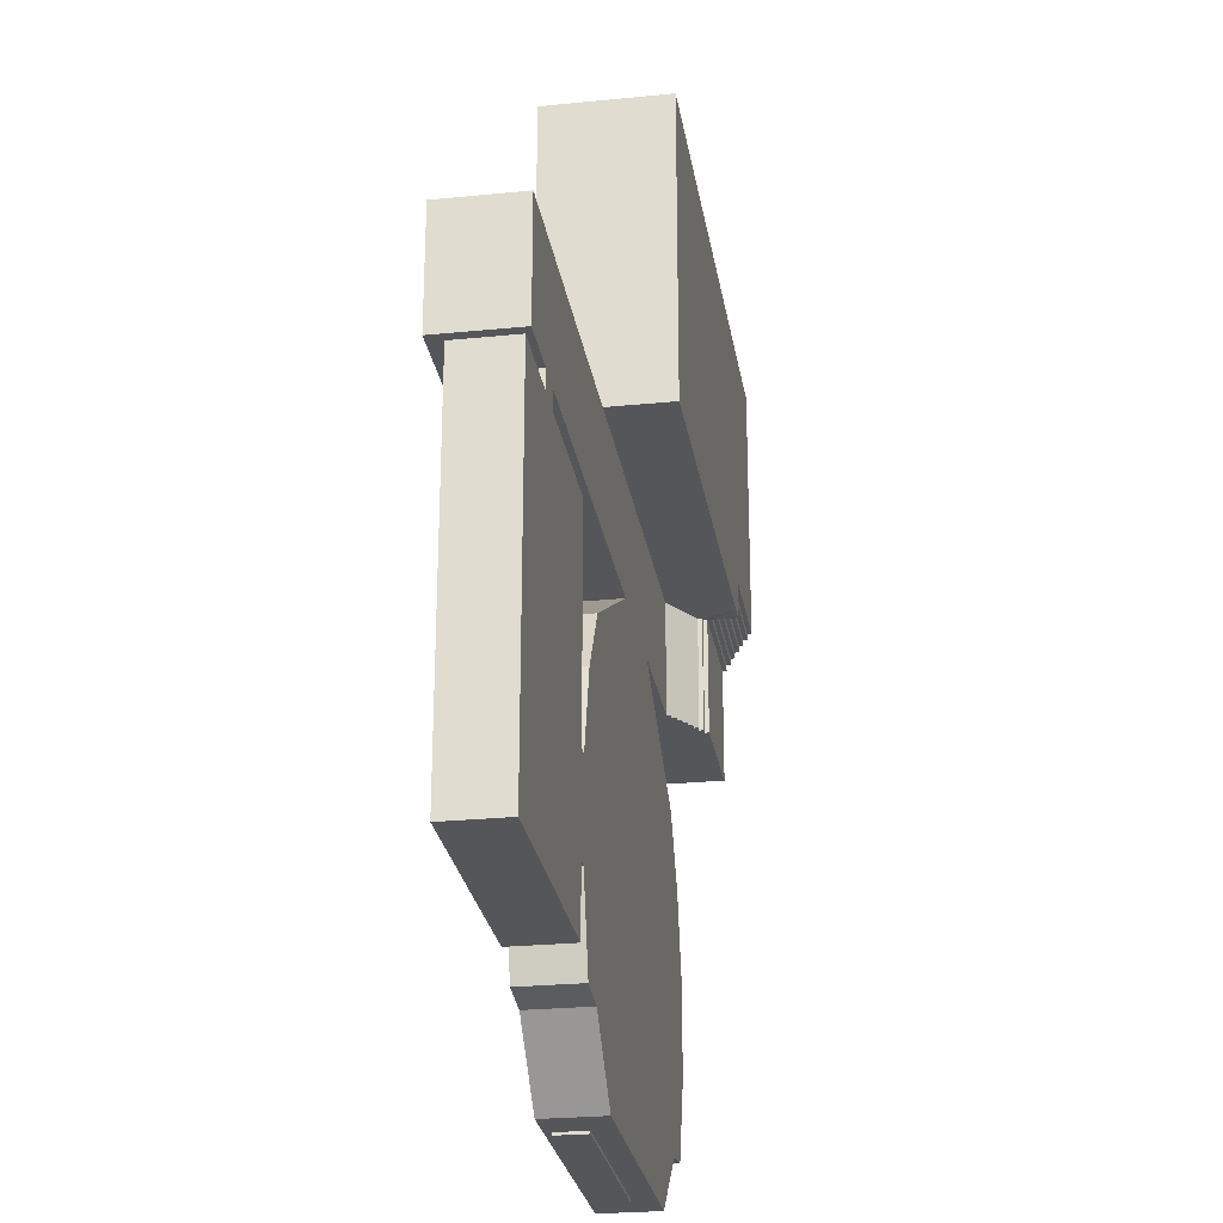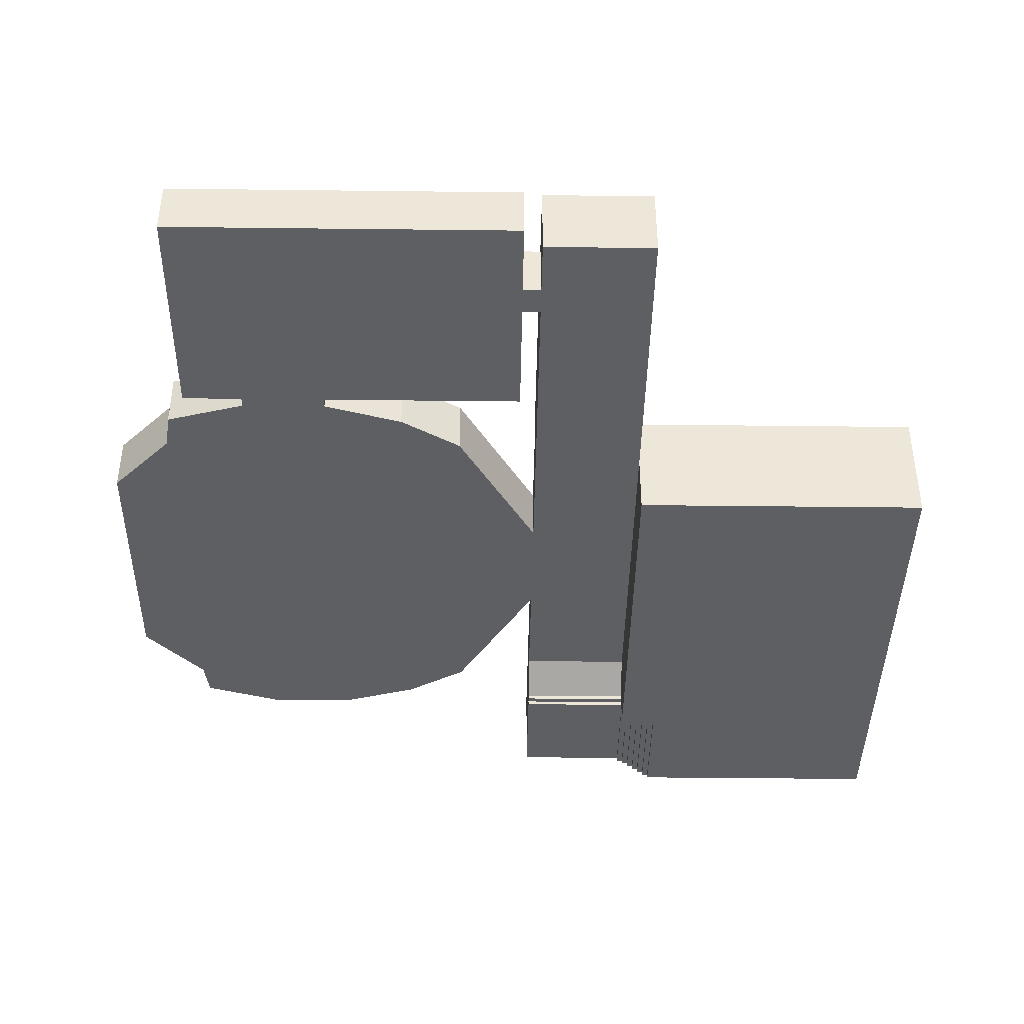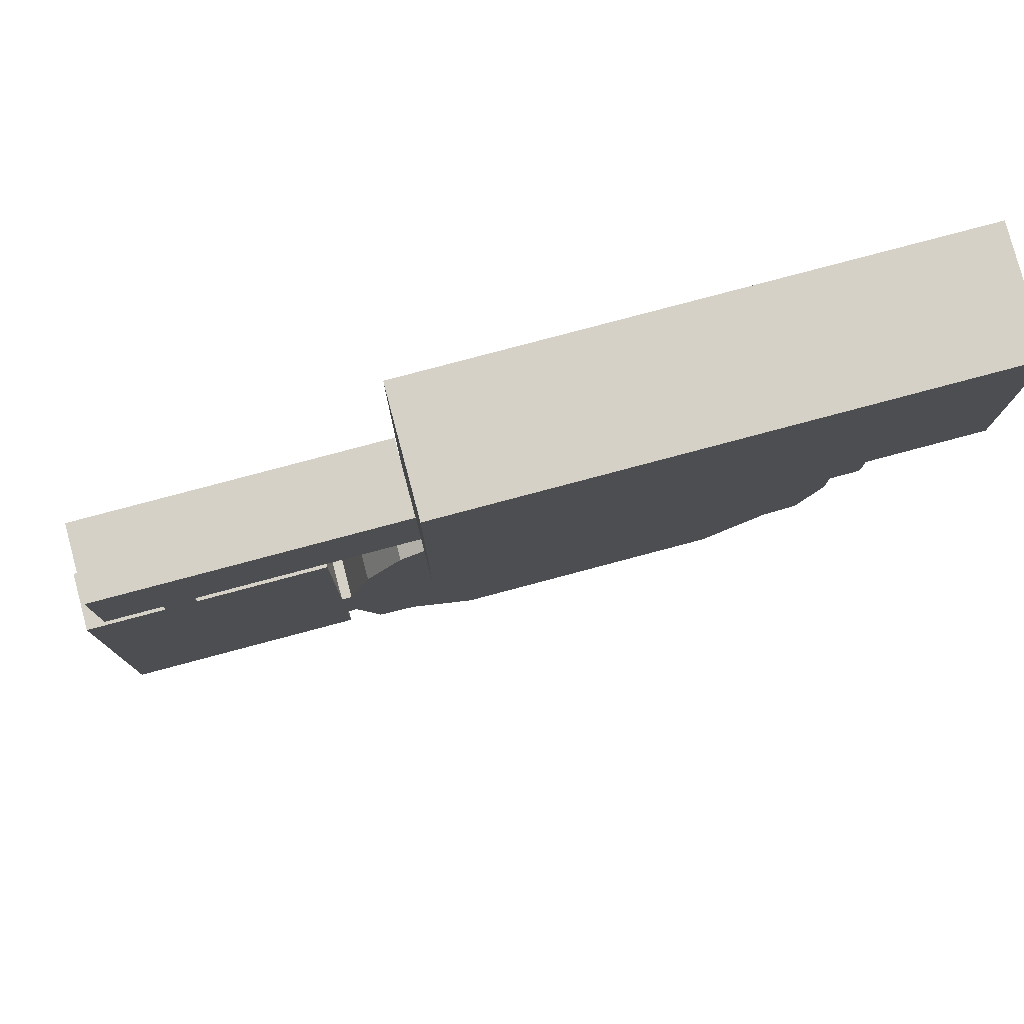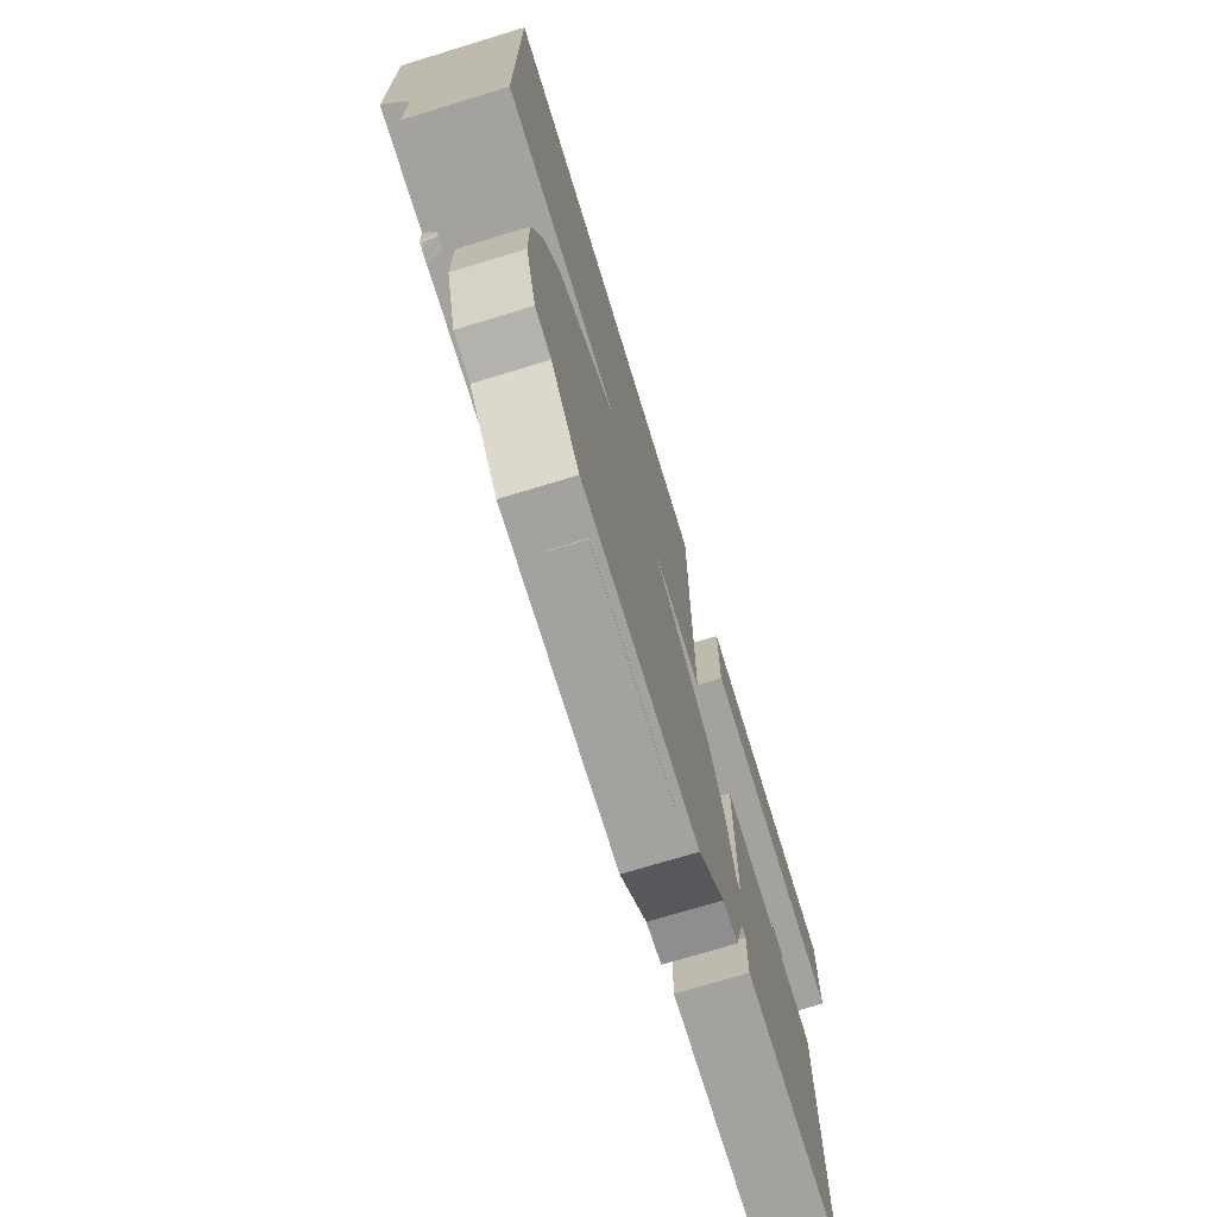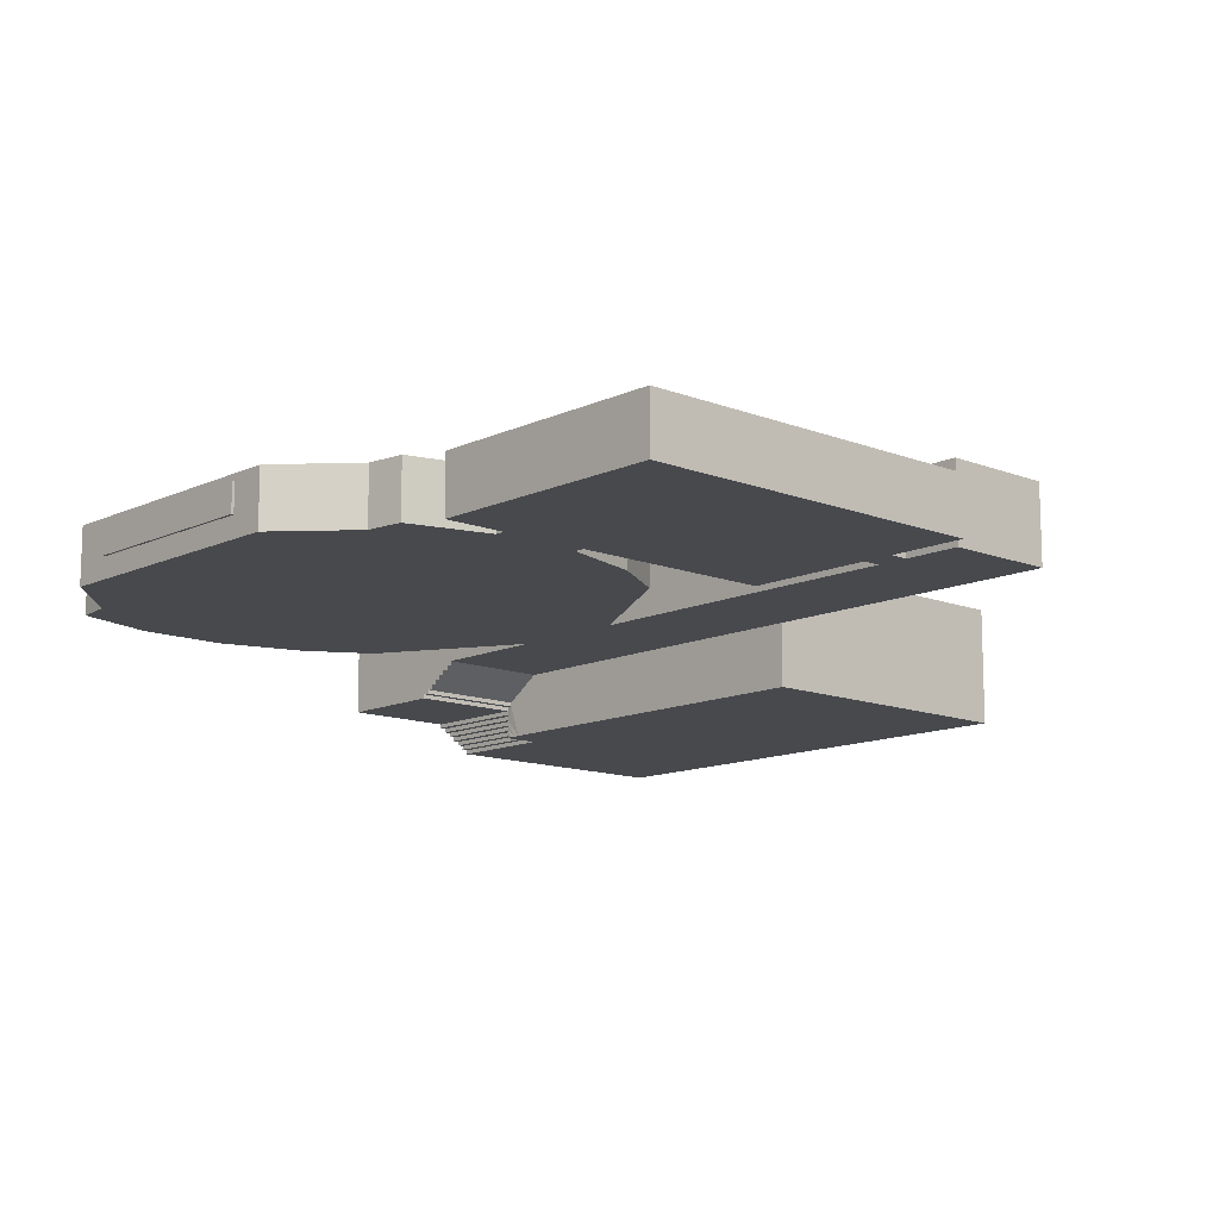
<metadata>
{"format":"obj","ext":"obj","renderer":"f3d","projection":"perspective","resolution":1024,"background":"white","views":[{"elev":-26.1,"azim":-81.0,"up":"+Z"},{"elev":-41.1,"azim":-90.8,"up":"+Y"},{"elev":79.3,"azim":-14.9,"up":"+Z"},{"elev":-72.4,"azim":107.0,"up":"+Z"},{"elev":-12.3,"azim":-132.6,"up":"+Y"}]}
</metadata>
<code>
v 4.545 5.74 10
v 10 5.74 10
v -15 5.74 10
v -15 5.74 -4.545
v -15 5.74 -10
v -9.2 5.74 -10
v -3.4 5.74 -10
v 2.4 5.74 -10
v 2.7 5.74 -10
v 3 5.74 -10
v 3.3 5.74 -10
v 3.6 5.74 -10
v 3.9 5.74 -10
v 4.2 5.74 -10
v 4.5 5.74 -10
v 10 5.74 -10
v 10 5.74 -4.5
v 10 5.74 -4.2
v 10 5.74 -3.9
v 10 5.74 -3.6
v 10 5.74 -3.3
v 10 5.74 -3
v 10 5.74 -2.7
v 10 5.74 -2.4
v -15 6.74 -4.545
v -15 6.74 -10
v -15 3 -10
v -9.2 3 -10
v -16.13 5.74 -14
v -17.91 5.74 -17
v -19 5.74 -20.9
v -19 5.74 -25.1
v -17.91 5.74 -29
v -16.13 5.74 -29.25
v -12.97 5.74 -32.25
v 0.37 5.74 -32.25
v 3.525 5.74 -29.25
v 5.312 5.74 -29
v 6.473 5.74 -25.1
v 6.473 5.74 -20.9
v 5.312 5.74 -17
v 3.525 5.74 -14
v -3.4 3 -10
v 2.4 3 -10
v 2.4 2.8 -10
v 2.7 2.8 -10
v 2.7 2.6 -10
v 3 2.6 -10
v 3 2.4 -10
v 3.3 2.4 -10
v 3.3 2.2 -10
v 3.6 2.2 -10
v 3.6 2 -10
v 3.9 2 -10
v 3.9 1.8 -10
v 4.2 1.8 -10
v 4.2 1.6 -10
v 4.5 1.6 -10
v 4.5 1.4 -10
v 10 1.4 -10
v 10 1.4 -4.5
v 10 1.2 -4.5
v 10 1.2 -4.2
v 10 1 -4.2
v 10 1 -3.9
v 10 0.8 -3.9
v 10 0.8 -3.6
v 10 0.6 -3.6
v 10 0.6 -3.3
v 10 0.4 -3.3
v 10 0.4 -3
v 10 0.2 -3
v 10 0.2 -2.7
v 10 -0 -2.4
v 10 -0 10
v 10 -0 -2.7
v 4.545 0 10
v -15 0 10
v -15 0 -4.545
v -25.3 3 -4.545
v -25.3 6.74 -4.545
v -25.75 6.74 -10
v -25.75 5.74 -10
v -25.75 3 -10
v -29 6.74 -4.545
v -30 6.74 -4.545
v -30 6.74 -10
v -27.25 6.74 -10
v 2.4 3 -4.545
v -27.25 3 -10
v -30 3 -10
v -30 3 -4.545
v -29 3 -4.545
v -16.13 3 -14
v -17.91 3 -17
v -19 3 -20.9
v -19.5 5.74 -20.9
v -19.5 5.74 -25.1
v -19 3 -25.1
v -17.91 3 -29
v -16.13 3 -29.25
v -12.97 3 -32.25
v -11.23 4.02 -32.25
v 0.37 3 -32.25
v -1.697 5.417 -32.25
v -1.697 4.02 -32.25
v -11.23 5.417 -32.25
v 3.525 3 -29.25
v 5.312 3 -29
v 6.473 3 -25.1
v 6.473 3 -20.9
v 5.312 3 -17
v 3.525 3 -14
v 2.4 2.8 -4.545
v 2.7 2.8 -4.545
v 2.7 2.6 -4.545
v 3 2.6 -4.545
v 3 2.4 -4.545
v 3.3 2.4 -4.545
v 3.3 2.2 -4.545
v 3.6 2.2 -4.545
v 3.6 2 -4.545
v 3.9 2 -4.545
v 3.9 1.8 -4.545
v 4.2 1.8 -4.545
v 4.2 1.6 -4.545
v 4.5 1.6 -4.5
v 4.5 1.4 -4.5
v 4.545 1.2 -4.2
v 4.5 1.2 -4.5
v 4.545 1 -3.9
v 4.545 1 -4.2
v 4.545 0.8 -3.6
v 4.545 0.8 -3.9
v 4.545 0.6 -3.3
v 4.545 0.6 -3.6
v 4.545 0.4 -3
v 4.545 0.4 -3.3
v 4.545 0.2 -2.7
v 4.545 0.2 -3
v 4.545 0 -2.7
v 4.545 0 -3
v 4.545 0 -3.3
v 4.545 0 -3.6
v 4.545 0 -3.9
v 4.545 0 -4.2
v 4.5 0 -4.5
v 4.2 0 -4.545
v 3.9 0 -4.545
v 3.6 0 -4.545
v 3.3 0 -4.545
v 3 0 -4.545
v 2.7 0 -4.545
v 2.4 0 -4.545
v -27.25 5.74 -10
v -25.75 3 -10.9
v -25.75 5.74 -10.9
v -27.25 3 -10.9
v -19.5 3 -20.9
v -19.5 3 -25.1
v -19.5 5.74 -10.9
v -27.25 5.74 -10.9
v -31 5.74 -10.9
v -31 5.74 -28.1
v -19.5 5.74 -28.1
v 4.5 0.4 -4.5
v 4.5 0.2 -4.5
v -19.5 3 -10.9
v -19.5 3 -28.1
v -31 3 -28.1
v -31 3 -10.9
v 4.5 1 -4.5
v 4.5 0.6 -4.5
v 4.5 0.8 -4.5
v -15 3 -4.545
v -11.23 4.02 -32.37
v -11.23 5.417 -32.37
v -1.697 5.417 -32.37
v -1.697 4.02 -32.37
f 8 23 24
f 4 25 26
f 28 6 5
f 37 7 34
f 44 8 7
f 45 46 9
f 48 10 9
f 49 50 11
f 52 12 11
f 53 54 13
f 55 56 14
f 58 15 14
f 59 60 16
f 61 17 16
f 63 18 17
f 65 19 18
f 67 20 19
f 69 21 20
f 71 22 21
f 73 23 22
f 24 23 76
f 83 84 27
f 26 25 81
f 28 94 29
f 95 30 29
f 96 31 30
f 31 97 98
f 100 33 32
f 101 34 33
f 102 35 34
f 106 104 36
f 35 102 103
f 104 108 37
f 109 38 37
f 110 39 38
f 110 111 40
f 112 41 40
f 113 42 41
f 43 7 42
f 127 58 57
f 59 128 61
f 63 62 130
f 131 65 64
f 67 66 134
f 69 68 136
f 137 71 70
f 73 72 140
f 151 142 143
f 93 85 81
f 83 82 88
f 84 83 157
f 86 85 93
f 87 86 92
f 155 88 87
f 125 123 124
f 101 43 108
f 84 156 158
f 159 97 31
f 99 32 98
f 162 163 164
f 123 121 122
f 121 119 120
f 119 117 118
f 117 115 116
f 115 89 114
f 57 56 125
f 128 59 58
f 62 61 128
f 64 63 129
f 134 66 65
f 134 146 145
f 68 67 133
f 70 69 135
f 140 72 71
f 141 76 73
f 162 157 83
f 156 157 161
f 158 162 155
f 99 160 159
f 171 158 170
f 168 161 97
f 160 98 165
f 171 163 162
f 170 164 163
f 169 165 164
f 103 176 177
f 107 177 178
f 177 176 179
f 103 106 179
f 105 178 179
f 56 54 123
f 123 54 52
f 52 50 119
f 48 117 119
f 117 48 46
f 115 46 44
f 2 75 77
f 3 1 77
f 81 25 4
f 150 149 174
f 175 4 3
f 80 175 27
f 89 44 175
f 1 3 4
f 4 5 6
f 27 28 5
f 15 16 17
f 23 8 9
f 23 9 10
f 24 2 1
f 6 7 4
f 22 23 10
f 14 15 17
f 7 8 1
f 11 12 20
f 11 21 10
f 19 12 13
f 17 18 14
f 12 19 20
f 5 4 26
f 19 13 14
f 11 20 21
f 8 24 1
f 21 22 10
f 18 19 14
f 7 1 4
f 6 29 30
f 32 34 31
f 32 33 34
f 34 35 36
f 37 38 39
f 41 37 40
f 41 42 7
f 30 34 6
f 37 39 40
f 34 36 37
f 8 45 9
f 34 7 6
f 43 44 7
f 34 30 31
f 37 41 7
f 47 48 9
f 10 49 11
f 51 52 11
f 12 53 13
f 13 55 14
f 57 58 14
f 15 59 16
f 60 61 16
f 62 63 17
f 64 65 18
f 66 67 19
f 68 69 20
f 70 71 21
f 72 73 22
f 75 24 74
f 75 2 24
f 5 26 82
f 94 95 29
f 24 76 74
f 82 83 5
f 88 85 87
f 83 27 5
f 26 81 82
f 6 28 29
f 85 86 87
f 88 81 85
f 81 88 82
f 95 96 30
f 32 31 98
f 99 100 32
f 100 101 33
f 101 102 34
f 106 103 102
f 105 106 36
f 106 102 104
f 36 104 37
f 36 35 105
f 108 109 37
f 107 35 103
f 35 107 105
f 109 110 38
f 39 110 40
f 111 112 40
f 112 113 41
f 113 43 42
f 126 127 57
f 60 59 61
f 129 63 130
f 132 131 64
f 133 67 134
f 135 69 136
f 138 137 70
f 139 73 140
f 153 154 141
f 77 75 74
f 74 76 141
f 150 151 144
f 80 93 81
f 149 146 148
f 79 78 154
f 77 74 141
f 146 147 148
f 144 145 150
f 141 142 152
f 151 143 144
f 141 152 153
f 155 83 88
f 145 149 150
f 154 78 77
f 149 145 146
f 142 151 152
f 154 77 141
f 156 84 157
f 92 86 93
f 91 87 92
f 43 113 112
f 91 155 87
f 90 84 158
f 91 90 155
f 110 108 111
f 110 109 108
f 102 101 104
f 101 100 99
f 95 101 96
f 28 43 101
f 95 94 28
f 96 159 31
f 101 99 96
f 95 28 101
f 108 43 112
f 108 112 111
f 101 108 104
f 160 99 98
f 97 161 157
f 127 128 58
f 97 157 162
f 97 164 98
f 126 57 125
f 164 165 98
f 97 162 164
f 130 62 128
f 132 64 129
f 131 134 65
f 134 131 132
f 132 129 130
f 167 147 146
f 142 141 139
f 140 137 138
f 138 135 136
f 136 133 134
f 132 172 174
f 166 167 146
f 136 68 133
f 139 140 142
f 136 144 138
f 136 134 145
f 173 132 174
f 146 134 166
f 140 143 142
f 132 130 172
f 138 70 135
f 144 143 138
f 143 140 138
f 173 134 132
f 134 173 166
f 136 145 144
f 137 140 71
f 139 141 73
f 155 162 83
f 168 156 161
f 90 158 155
f 96 99 159
f 169 170 160
f 159 168 97
f 156 159 158
f 156 168 159
f 170 159 160
f 158 159 170
f 169 160 165
f 158 171 162
f 171 170 163
f 170 169 164
f 107 103 177
f 105 107 178
f 178 177 179
f 176 103 179
f 106 105 179
f 125 56 123
f 121 123 52
f 121 52 119
f 50 48 119
f 115 117 46
f 89 115 44
f 1 2 77
f 78 3 77
f 81 4 80
f 79 114 175
f 124 122 151
f 4 175 80
f 151 122 152
f 166 149 148
f 148 147 167
f 174 149 173
f 130 126 172
f 128 127 126
f 126 125 124
f 124 123 122
f 122 121 120
f 120 119 118
f 118 117 116
f 116 115 114
f 154 153 120
f 116 154 118
f 167 166 148
f 128 126 130
f 114 89 175
f 118 154 120
f 150 174 172
f 153 122 120
f 126 150 172
f 124 150 126
f 122 153 152
f 78 175 3
f 149 166 173
f 116 114 154
f 150 124 151
f 114 79 154
f 27 175 28
f 78 79 175
f 92 93 91
f 84 90 80
f 44 43 175
f 80 27 84
f 90 93 80
f 175 43 28
f 93 90 91

</code>
